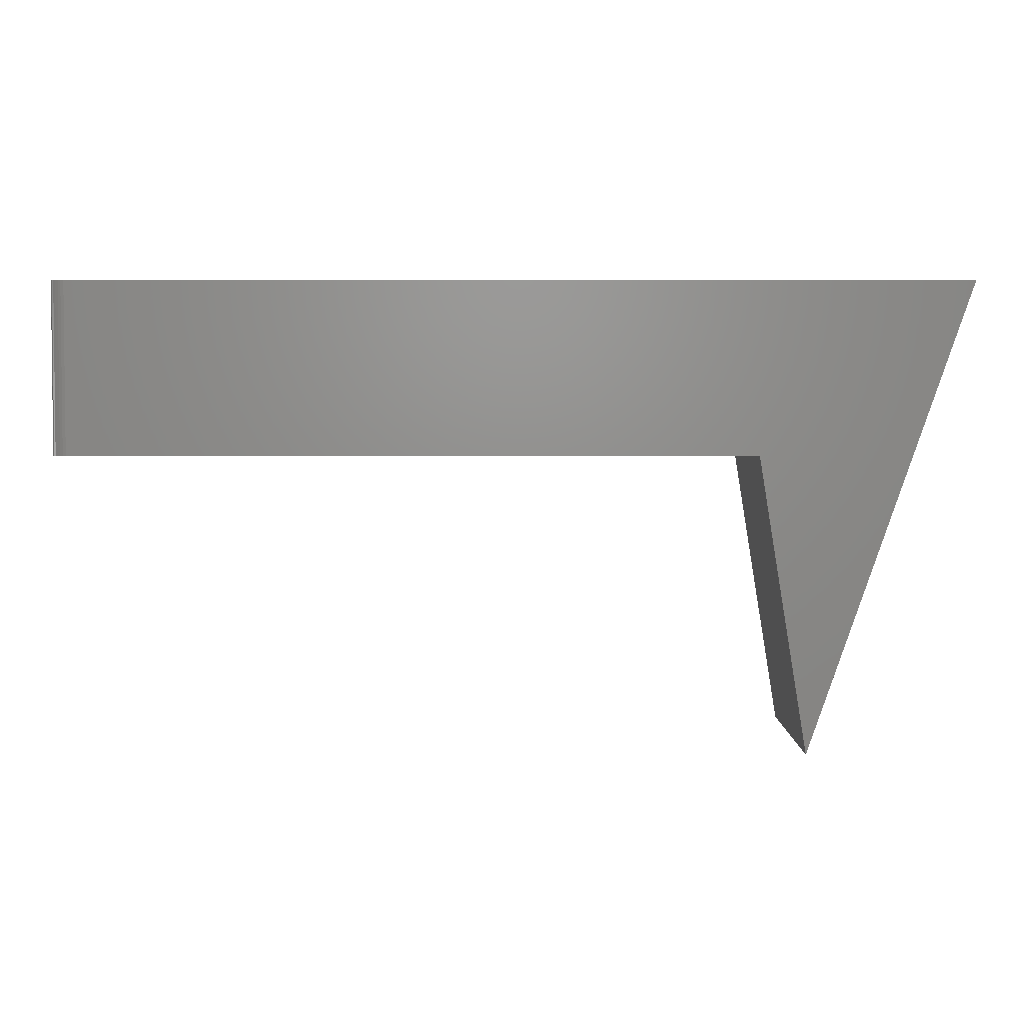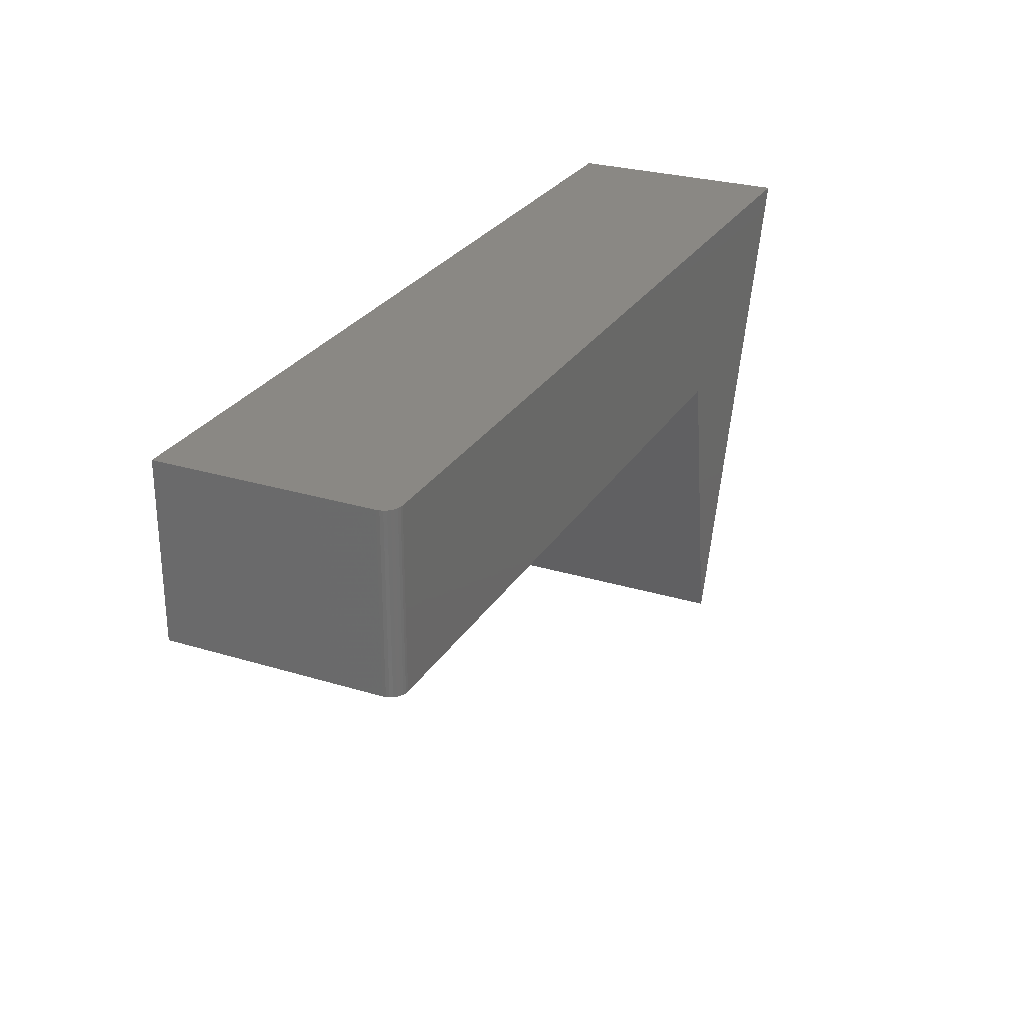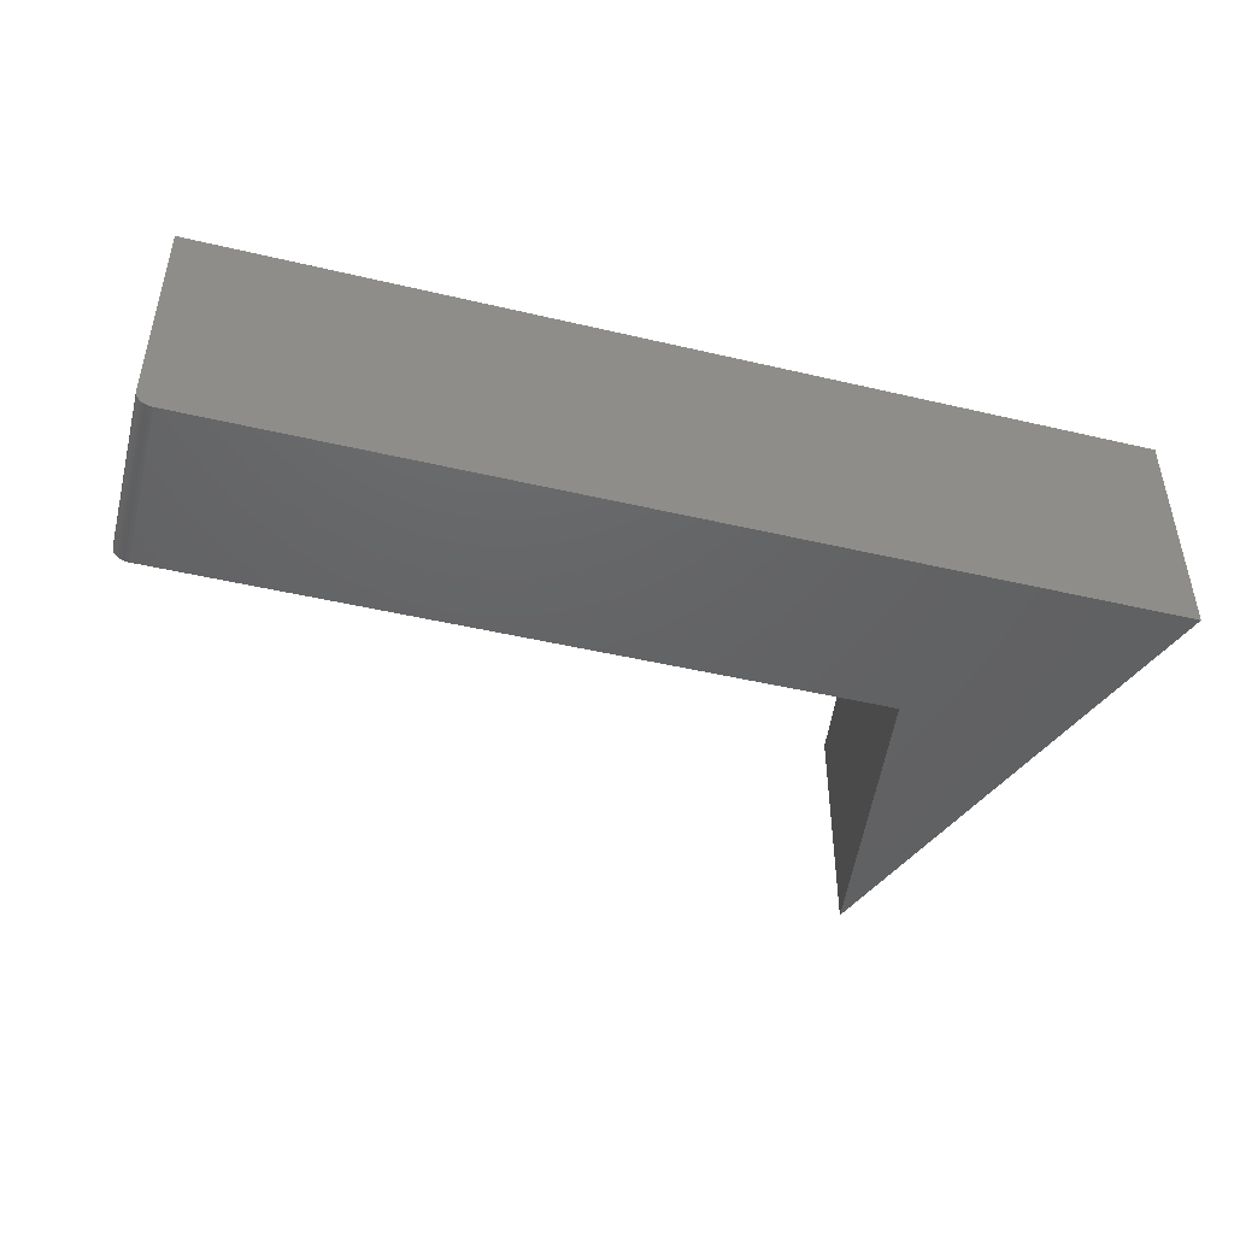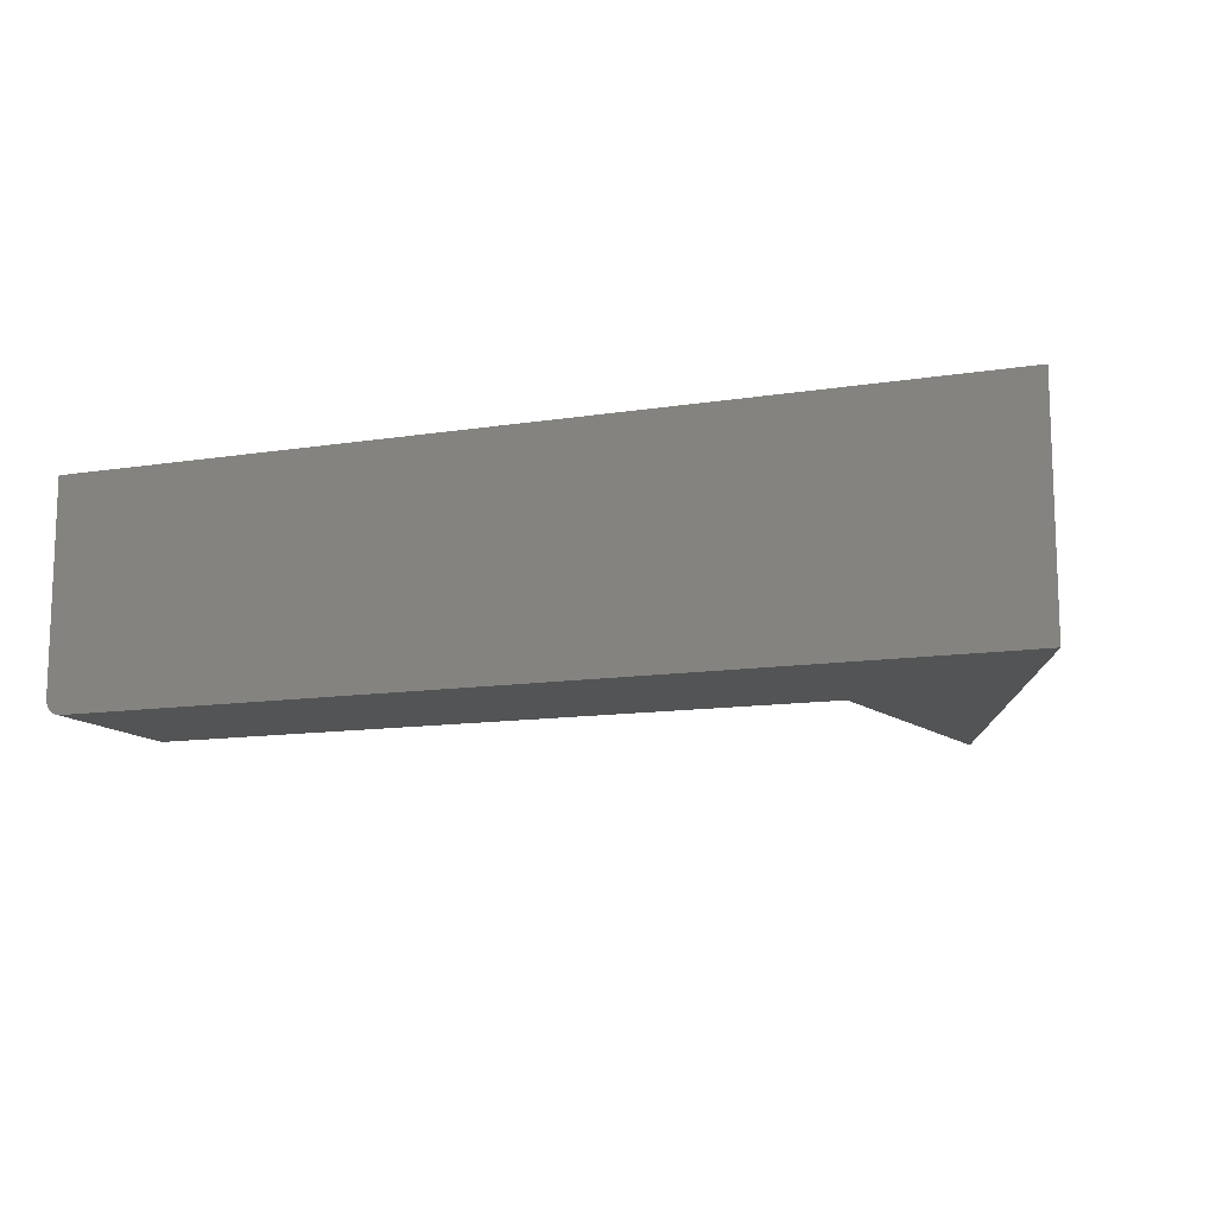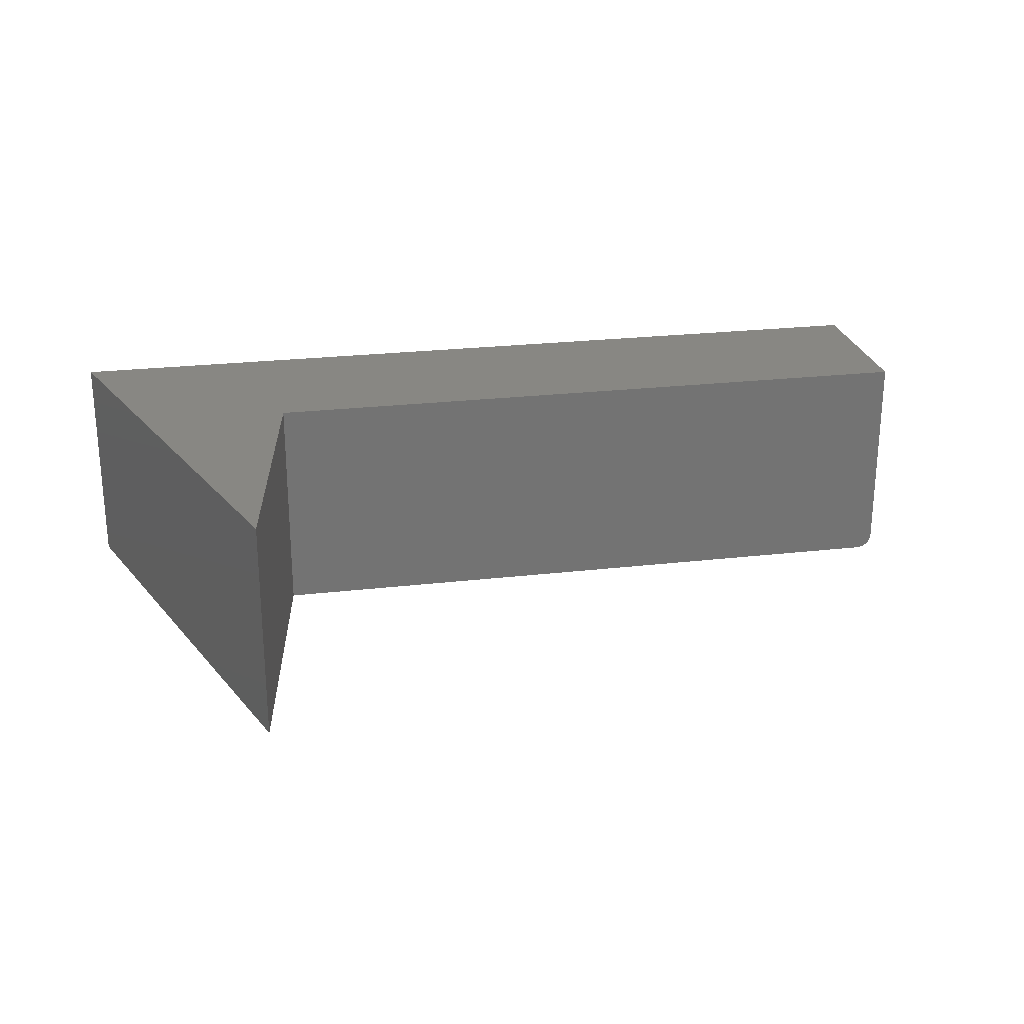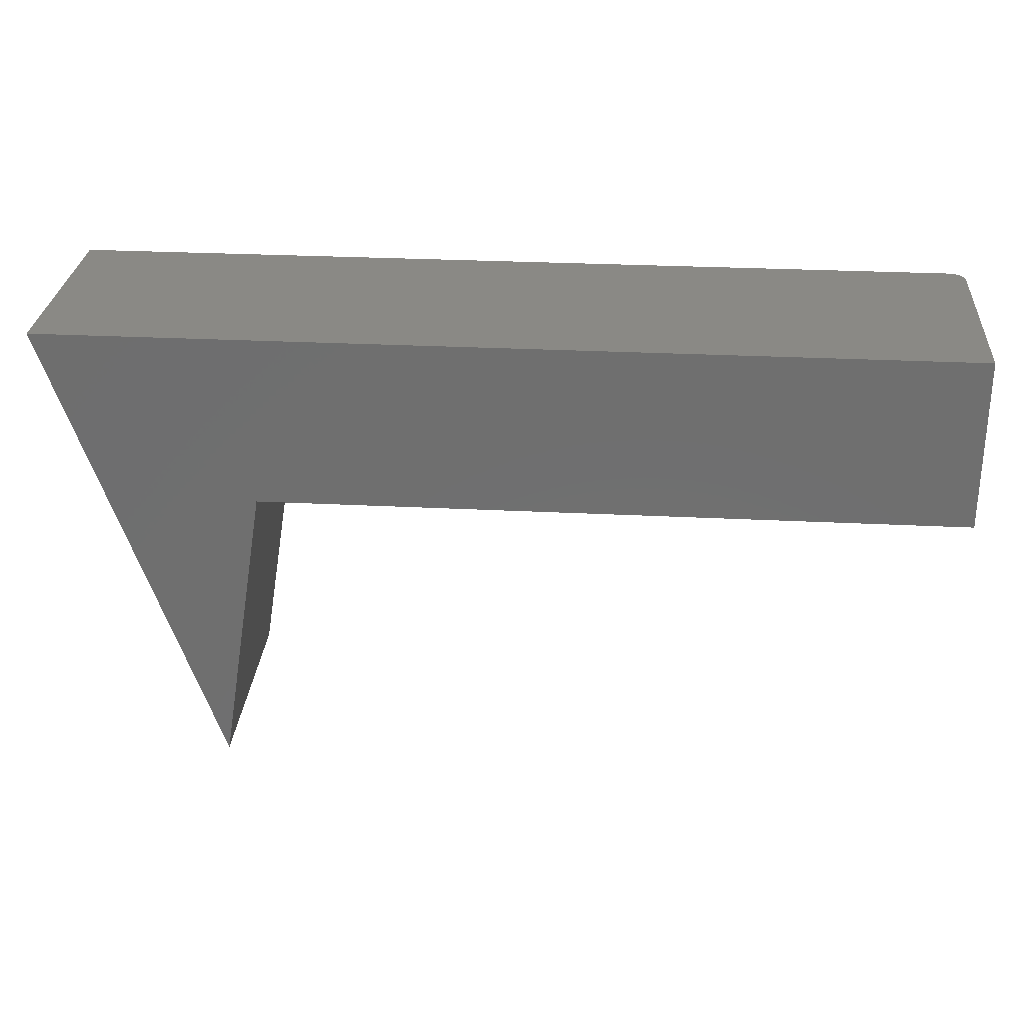
<metadata>
{"format":"stl","ext":"stl","renderer":"f3d","projection":"perspective","resolution":1024,"background":"white","views":[{"elev":3.5,"azim":0.1,"up":"+Z"},{"elev":27.2,"azim":-64.7,"up":"+Z"},{"elev":-45.4,"azim":-15.2,"up":"+Y"},{"elev":-12.2,"azim":20.6,"up":"+Y"},{"elev":24.6,"azim":169.2,"up":"+Y"},{"elev":28.3,"azim":-175.6,"up":"+Z"}]}
</metadata>
<code>
# stl→obj: 26 verts, 48 faces
v -0.7344 -0.2266 0.4701
v -0.7344 -0.2266 0.2969
v 0.1641 -0.2266 0.4701
v -0.04762 -0.2266 0.2969
v 0.0004934 -0.2266 -0.001398
v -0.75 9.614e-18 0.4701
v -0.75 0 0.2969
v -0.75 -0.2109 0.4701
v -0.75 -0.2109 0.2969
v -0.7497 -0.214 0.4701
v -0.7488 -0.2169 0.4701
v -0.7474 -0.2196 0.4701
v -0.7454 -0.222 0.4701
v -0.7431 -0.2239 0.4701
v -0.7404 -0.2254 0.4701
v -0.7374 -0.2263 0.4701
v 0.1641 1.111e-16 0.4701
v -0.04762 7.798e-17 0.2969
v -0.7374 -0.2263 0.2969
v -0.7404 -0.2254 0.2969
v -0.7497 -0.214 0.2969
v -0.7431 -0.2239 0.2969
v -0.7454 -0.222 0.2969
v -0.7474 -0.2196 0.2969
v -0.7488 -0.2169 0.2969
v 0.0004934 6.676e-17 -0.001398
f 1 2 3
f 3 2 4
f 3 4 5
f 6 7 8
f 8 7 9
f 8 10 11
f 6 8 11
f 6 11 12
f 6 12 13
f 6 13 14
f 6 14 15
f 6 15 16
f 6 16 1
f 6 1 3
f 6 3 17
f 18 4 2
f 2 19 20
f 21 9 20
f 21 20 22
f 21 22 23
f 21 23 24
f 21 24 25
f 9 7 20
f 20 7 18
f 20 18 2
f 8 9 10
f 10 9 21
f 10 21 11
f 11 21 25
f 11 25 12
f 12 25 24
f 12 24 13
f 13 24 23
f 13 23 14
f 14 23 22
f 14 22 15
f 15 22 20
f 15 20 16
f 16 20 19
f 16 19 1
f 1 19 2
f 26 18 17
f 17 18 7
f 17 7 6
f 5 26 3
f 3 26 17
f 4 18 5
f 5 18 26

</code>
